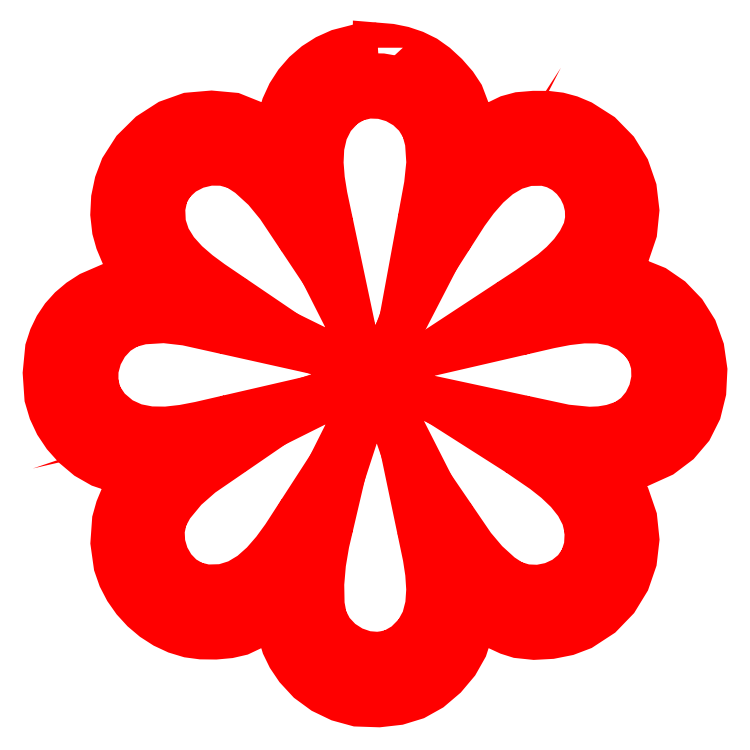
<metadata>
{"format":"dxf","ext":"dxf","renderer":"ezdxf+matplotlib","layout":"modelspace","background":"white","min_lineweight":24,"dpi":150}
</metadata>
<code>
0
SECTION
2
ENTITIES
0
LWPOLYLINE
8
0
90
45
70
0
10
45.05
20
45.96
30
0
10
44.67
20
44.92
30
0
10
44.35
20
43.78
30
0
10
44.13
20
42.61
30
0
10
44.07
20
41.43
30
0
10
44.2
20
40.3
30
0
10
44.56
20
39.26
30
0
10
44.84
20
38.78
30
0
10
45.2
20
38.35
30
0
10
45.64
20
37.95
30
0
10
46.16
20
37.61
30
0
10
47.06
20
37.26
30
0
10
48
20
37.17
30
0
10
48.92
20
37.3
30
0
10
49.78
20
37.64
30
0
10
50.55
20
38.17
30
0
10
51.19
20
38.85
30
0
10
51.64
20
39.67
30
0
10
51.86
20
40.6
30
0
10
51.88
20
42.05
30
0
10
51.67
20
43.49
30
0
10
51.29
20
44.88
30
0
10
50.81
20
46.19
30
0
10
51.21
20
44.28
30
0
10
51.37
20
43.27
30
0
10
51.43
20
42.26
30
0
10
51.37
20
41.27
30
0
10
51.13
20
40.35
30
0
10
50.67
20
39.51
30
0
10
49.95
20
38.78
30
0
10
49.15
20
38.32
30
0
10
48.28
20
38.14
30
0
10
47.4
20
38.2
30
0
10
46.55
20
38.49
30
0
10
45.8
20
38.98
30
0
10
45.19
20
39.63
30
0
10
44.78
20
40.42
30
0
10
44.61
20
41.32
30
0
10
44.59
20
42.6
30
0
10
44.7
20
43.87
30
0
10
44.91
20
45.13
30
0
10
45.2
20
46.37
30
0
10
45.1
20
46.11
30
0
10
45.05
20
45.96
30
0
10
45.05
20
45.96
30
0
0
LWPOLYLINE
8
0
90
42
70
0
10
39.35
20
50.85
30
0
10
37.37
20
49.84
30
0
10
36.4
20
49.2
30
0
10
35.51
20
48.47
30
0
10
34.78
20
47.64
30
0
10
34.26
20
46.7
30
0
10
34
20
45.64
30
0
10
33.99
20
45.07
30
0
10
34.08
20
44.46
30
0
10
34.22
20
43.92
30
0
10
34.45
20
43.42
30
0
10
35.1
20
42.58
30
0
10
35.95
20
41.95
30
0
10
36.94
20
41.56
30
0
10
37.99
20
41.41
30
0
10
39.05
20
41.54
30
0
10
40.03
20
41.95
30
0
10
40.47
20
42.27
30
0
10
40.87
20
42.67
30
0
10
41.72
20
43.66
30
0
10
42.45
20
44.74
30
0
10
43.64
20
47.06
30
0
10
42.55
20
45.38
30
0
10
41.94
20
44.53
30
0
10
41.26
20
43.75
30
0
10
40.5
20
43.08
30
0
10
39.66
20
42.58
30
0
10
38.72
20
42.29
30
0
10
37.68
20
42.26
30
0
10
36.84
20
42.46
30
0
10
36.11
20
42.89
30
0
10
35.54
20
43.49
30
0
10
35.12
20
44.22
30
0
10
34.88
20
45.03
30
0
10
34.83
20
45.87
30
0
10
35.01
20
46.7
30
0
10
35.42
20
47.46
30
0
10
36.28
20
48.5
30
0
10
37.3
20
49.39
30
0
10
39.53
20
50.93
30
0
10
39.35
20
50.85
30
0
10
39.35
20
50.85
30
0
0
LWPOLYLINE
8
0
90
42
70
0
10
56.8
20
50.72
30
0
10
58.38
20
49.64
30
0
10
59.16
20
49.02
30
0
10
59.88
20
48.34
30
0
10
60.47
20
47.59
30
0
10
60.9
20
46.76
30
0
10
61.12
20
45.85
30
0
10
61.07
20
44.85
30
0
10
60.8
20
44.01
30
0
10
60.3
20
43.31
30
0
10
59.64
20
42.77
30
0
10
58.86
20
42.41
30
0
10
58.01
20
42.24
30
0
10
57.15
20
42.27
30
0
10
56.32
20
42.53
30
0
10
55.58
20
43.01
30
0
10
54.66
20
43.85
30
0
10
53.86
20
44.8
30
0
10
52.45
20
46.86
30
0
10
53.45
20
44.89
30
0
10
54.06
20
43.92
30
0
10
54.76
20
43.04
30
0
10
55.56
20
42.29
30
0
10
56.47
20
41.74
30
0
10
57.51
20
41.44
30
0
10
58.07
20
41.4
30
0
10
58.67
20
41.45
30
0
10
59.67
20
41.73
30
0
10
60.54
20
42.28
30
0
10
61.22
20
43.03
30
0
10
61.71
20
43.92
30
0
10
61.97
20
44.91
30
0
10
61.97
20
45.91
30
0
10
61.7
20
46.89
30
0
10
61.44
20
47.35
30
0
10
61.11
20
47.78
30
0
10
60.14
20
48.75
30
0
10
59.03
20
49.55
30
0
10
57.84
20
50.23
30
0
10
56.62
20
50.83
30
0
10
56.8
20
50.72
30
0
10
56.8
20
50.72
30
0
0
LWPOLYLINE
8
0
90
42
70
0
10
61.69
20
59.33
30
0
10
60.4
20
59.18
30
0
10
59.14
20
58.89
30
0
10
56.68
20
58.05
30
0
10
58.64
20
58.51
30
0
10
59.68
20
58.71
30
0
10
60.71
20
58.83
30
0
10
61.73
20
58.82
30
0
10
62.7
20
58.64
30
0
10
63.6
20
58.24
30
0
10
64.41
20
57.57
30
0
10
64.91
20
56.83
30
0
10
65.16
20
56
30
0
10
65.19
20
55.14
30
0
10
65
20
54.29
30
0
10
64.62
20
53.5
30
0
10
64.07
20
52.83
30
0
10
63.36
20
52.33
30
0
10
62.51
20
52.05
30
0
10
61.79
20
51.93
30
0
10
61.06
20
51.9
30
0
10
59.61
20
52.04
30
0
10
56.75
20
52.66
30
0
10
58.87
20
51.92
30
0
10
60
20
51.65
30
0
10
61.14
20
51.49
30
0
10
62.27
20
51.5
30
0
10
63.35
20
51.7
30
0
10
64.37
20
52.15
30
0
10
65.29
20
52.88
30
0
10
65.62
20
53.31
30
0
10
65.87
20
53.78
30
0
10
66.13
20
54.79
30
0
10
66.12
20
55.83
30
0
10
65.84
20
56.85
30
0
10
65.33
20
57.76
30
0
10
64.62
20
58.52
30
0
10
63.72
20
59.05
30
0
10
63.21
20
59.2
30
0
10
62.66
20
59.28
30
0
10
61.69
20
59.33
30
0
10
61.69
20
59.33
30
0
0
LWPOLYLINE
8
0
90
44
70
0
10
33.76
20
59.32
30
0
10
33.13
20
59.3
30
0
10
32.55
20
59.18
30
0
10
32.01
20
58.96
30
0
10
31.52
20
58.66
30
0
10
31.08
20
58.29
30
0
10
30.7
20
57.85
30
0
10
30.14
20
56.84
30
0
10
29.85
20
55.72
30
0
10
29.89
20
54.57
30
0
10
30.03
20
54.01
30
0
10
30.27
20
53.48
30
0
10
30.6
20
52.98
30
0
10
31.03
20
52.53
30
0
10
31.95
20
51.89
30
0
10
32.94
20
51.52
30
0
10
33.99
20
51.39
30
0
10
35.07
20
51.45
30
0
10
36.17
20
51.65
30
0
10
37.25
20
51.95
30
0
10
39.28
20
52.68
30
0
10
37.32
20
52.22
30
0
10
36.28
20
52.03
30
0
10
35.25
20
51.91
30
0
10
34.23
20
51.92
30
0
10
33.26
20
52.11
30
0
10
32.37
20
52.52
30
0
10
31.56
20
53.2
30
0
10
31.04
20
53.97
30
0
10
30.79
20
54.83
30
0
10
30.8
20
55.72
30
0
10
31.03
20
56.59
30
0
10
31.47
20
57.38
30
0
10
32.08
20
58.04
30
0
10
32.85
20
58.52
30
0
10
33.75
20
58.76
30
0
10
35.12
20
58.84
30
0
10
36.49
20
58.69
30
0
10
39.18
20
58.09
30
0
10
37.87
20
58.56
30
0
10
36.52
20
58.96
30
0
10
35.15
20
59.24
30
0
10
33.76
20
59.32
30
0
10
33.76
20
59.32
30
0
0
LWPOLYLINE
8
0
90
45
70
0
10
57.8
20
69.34
30
0
10
56.76
20
69.11
30
0
10
55.86
20
68.66
30
0
10
55.07
20
68.03
30
0
10
54.39
20
67.26
30
0
10
53.79
20
66.39
30
0
10
53.26
20
65.47
30
0
10
52.34
20
63.63
30
0
10
53.43
20
65.34
30
0
10
54.06
20
66.19
30
0
10
54.75
20
66.98
30
0
10
55.52
20
67.65
30
0
10
56.37
20
68.16
30
0
10
57.32
20
68.44
30
0
10
58.37
20
68.46
30
0
10
59.07
20
68.27
30
0
10
59.69
20
67.93
30
0
10
60.22
20
67.47
30
0
10
60.65
20
66.91
30
0
10
60.95
20
66.28
30
0
10
61.12
20
65.59
30
0
10
61.14
20
64.88
30
0
10
61
20
64.17
30
0
10
60.62
20
63.4
30
0
10
60.12
20
62.71
30
0
10
59.54
20
62.09
30
0
10
58.89
20
61.53
30
0
10
57.48
20
60.52
30
0
10
56.06
20
59.59
30
0
10
58.03
20
60.57
30
0
10
59.02
20
61.15
30
0
10
59.95
20
61.8
30
0
10
60.76
20
62.54
30
0
10
61.41
20
63.4
30
0
10
61.84
20
64.38
30
0
10
62.01
20
65.51
30
0
10
61.9
20
66.31
30
0
10
61.64
20
67.05
30
0
10
61.24
20
67.73
30
0
10
60.71
20
68.32
30
0
10
60.08
20
68.79
30
0
10
59.38
20
69.13
30
0
10
58.61
20
69.32
30
0
10
57.8
20
69.34
30
0
10
57.8
20
69.34
30
0
0
LWPOLYLINE
8
0
90
42
70
0
10
37.75
20
69.34
30
0
10
37.18
20
69.29
30
0
10
36.65
20
69.16
30
0
10
35.69
20
68.65
30
0
10
34.92
20
67.91
30
0
10
34.36
20
66.98
30
0
10
34.04
20
65.95
30
0
10
34.01
20
64.88
30
0
10
34.1
20
64.35
30
0
10
34.28
20
63.84
30
0
10
34.54
20
63.35
30
0
10
34.9
20
62.9
30
0
10
35.9
20
61.91
30
0
10
37.04
20
61.1
30
0
10
38.26
20
60.42
30
0
10
39.53
20
59.81
30
0
10
37.93
20
60.89
30
0
10
37.12
20
61.49
30
0
10
36.36
20
62.14
30
0
10
35.71
20
62.87
30
0
10
35.21
20
63.67
30
0
10
34.91
20
64.57
30
0
10
34.87
20
65.57
30
0
10
35.06
20
66.48
30
0
10
35.52
20
67.24
30
0
10
36.17
20
67.84
30
0
10
36.97
20
68.25
30
0
10
37.85
20
68.47
30
0
10
38.76
20
68.46
30
0
10
39.62
20
68.21
30
0
10
40.4
20
67.71
30
0
10
41.37
20
66.82
30
0
10
42.21
20
65.8
30
0
10
43.67
20
63.6
30
0
10
42.7
20
65.53
30
0
10
42.12
20
66.5
30
0
10
41.47
20
67.41
30
0
10
40.72
20
68.2
30
0
10
39.86
20
68.83
30
0
10
38.88
20
69.22
30
0
10
37.75
20
69.34
30
0
10
37.75
20
69.34
30
0
0
LWPOLYLINE
8
0
90
42
70
0
10
47.7
20
73.5
30
0
10
46.79
20
73.38
30
0
10
45.99
20
73.03
30
0
10
45.31
20
72.49
30
0
10
44.77
20
71.81
30
0
10
44.37
20
71.02
30
0
10
44.12
20
70.16
30
0
10
44.02
20
69.27
30
0
10
44.1
20
68.38
30
0
10
44.26
20
67.34
30
0
10
44.52
20
66.32
30
0
10
45.2
20
64.32
30
0
10
44.79
20
66.27
30
0
10
44.63
20
67.3
30
0
10
44.55
20
68.33
30
0
10
44.59
20
69.33
30
0
10
44.81
20
70.28
30
0
10
45.25
20
71.15
30
0
10
45.95
20
71.91
30
0
10
46.73
20
72.37
30
0
10
47.57
20
72.57
30
0
10
48.44
20
72.54
30
0
10
49.27
20
72.29
30
0
10
50.03
20
71.86
30
0
10
50.66
20
71.26
30
0
10
51.12
20
70.51
30
0
10
51.35
20
69.64
30
0
10
51.44
20
68.34
30
0
10
51.29
20
66.96
30
0
10
50.87
20
64.65
30
0
10
51.54
20
66.7
30
0
10
51.77
20
67.8
30
0
10
51.89
20
68.9
30
0
10
51.85
20
69.98
30
0
10
51.61
20
71
30
0
10
51.13
20
71.93
30
0
10
50.37
20
72.75
30
0
10
49.77
20
73.13
30
0
10
49.11
20
73.37
30
0
10
48.41
20
73.49
30
0
10
47.7
20
73.5
30
0
10
47.7
20
73.5
30
0
0
LWPOLYLINE
8
0
90
154
70
0
10
48.17
20
75.36
30
0
10
47
20
75.29
30
0
10
45.86
20
74.99
30
0
10
45.11
20
74.66
30
0
10
44.44
20
74.23
30
0
10
43.84
20
73.71
30
0
10
43.32
20
73.12
30
0
10
42.9
20
72.45
30
0
10
42.56
20
71.73
30
0
10
42.33
20
70.95
30
0
10
42.21
20
70.13
30
0
10
42.11
20
69.42
30
0
10
41.58
20
69.87
30
0
10
40.49
20
70.62
30
0
10
39.3
20
71.1
30
0
10
38.01
20
71.22
30
0
10
36.65
20
71.1
30
0
10
35.47
20
70.68
30
0
10
34.35
20
69.96
30
0
10
33.4
20
69.02
30
0
10
32.7
20
67.93
30
0
10
32.37
20
67.04
30
0
10
32.17
20
66.12
30
0
10
32.13
20
65.19
30
0
10
32.23
20
64.27
30
0
10
32.43
20
63.58
30
0
10
32.73
20
62.86
30
0
10
33.1
20
62.19
30
0
10
33.5
20
61.65
30
0
10
33.91
20
61.19
30
0
10
33.44
20
61.14
30
0
10
32.2
20
60.84
30
0
10
30.69
20
60.19
30
0
10
30.06
20
59.78
30
0
10
29.51
20
59.32
30
0
10
29.05
20
58.8
30
0
10
28.66
20
58.23
30
0
10
28.36
20
57.6
30
0
10
28.14
20
56.92
30
0
10
28
20
55.48
30
0
10
28.1
20
54.03
30
0
10
28.34
20
53.22
30
0
10
28.69
20
52.47
30
0
10
29.16
20
51.77
30
0
10
29.75
20
51.11
30
0
10
30.51
20
50.47
30
0
10
31.32
20
50.01
30
0
10
32.19
20
49.71
30
0
10
33.15
20
49.58
30
0
10
33.91
20
49.53
30
0
10
33.5
20
49.08
30
0
10
33.09
20
48.54
30
0
10
32.73
20
47.87
30
0
10
32.43
20
47.15
30
0
10
32.23
20
46.45
30
0
10
32.14
20
45.12
30
0
10
32.32
20
43.79
30
0
10
32.58
20
43.05
30
0
10
32.95
20
42.35
30
0
10
33.4
20
41.7
30
0
10
33.94
20
41.11
30
0
10
34.54
20
40.6
30
0
10
35.21
20
40.18
30
0
10
35.92
20
39.84
30
0
10
36.67
20
39.62
30
0
10
37.4
20
39.52
30
0
10
38.24
20
39.51
30
0
10
39.06
20
39.59
30
0
10
39.72
20
39.74
30
0
10
40.7
20
40.2
30
0
10
41.64
20
40.9
30
0
10
42.13
20
41.32
30
0
10
42.22
20
40.47
30
0
10
42.36
20
39.62
30
0
10
42.58
20
38.9
30
0
10
42.9
20
38.24
30
0
10
43.36
20
37.55
30
0
10
44.06
20
36.79
30
0
10
44.91
20
36.17
30
0
10
45.88
20
35.71
30
0
10
46.93
20
35.42
30
0
10
48.22
20
35.37
30
0
10
49.38
20
35.5
30
0
10
50.39
20
35.81
30
0
10
51.3
20
36.32
30
0
10
52.15
20
37.05
30
0
10
52.85
20
37.88
30
0
10
53.37
20
38.79
30
0
10
53.68
20
39.74
30
0
10
53.78
20
40.74
30
0
10
53.83
20
41.3
30
0
10
54.38
20
40.85
30
0
10
55.55
20
40.08
30
0
10
56.21
20
39.77
30
0
10
56.79
20
39.59
30
0
10
57.72
20
39.49
30
0
10
58.72
20
39.54
30
0
10
59.69
20
39.74
30
0
10
60.54
20
40.06
30
0
10
61.69
20
40.81
30
0
10
62.61
20
41.76
30
0
10
63.28
20
42.86
30
0
10
63.7
20
44.06
30
0
10
63.84
20
45.32
30
0
10
63.71
20
46.59
30
0
10
63.29
20
47.82
30
0
10
62.57
20
48.97
30
0
10
62.13
20
49.52
30
0
10
62.57
20
49.57
30
0
10
64.03
20
49.97
30
0
10
65.43
20
50.61
30
0
10
66.41
20
51.35
30
0
10
67.14
20
52.21
30
0
10
67.64
20
53.21
30
0
10
67.93
20
54.38
30
0
10
68
20
55.67
30
0
10
67.82
20
56.91
30
0
10
67.41
20
58.05
30
0
10
66.77
20
59.06
30
0
10
65.95
20
59.91
30
0
10
65.03
20
60.55
30
0
10
64.01
20
60.96
30
0
10
62.89
20
61.15
30
0
10
62.13
20
61.21
30
0
10
62.57
20
61.76
30
0
10
63.29
20
62.91
30
0
10
63.71
20
64.15
30
0
10
63.84
20
65.42
30
0
10
63.69
20
66.69
30
0
10
63.27
20
67.89
30
0
10
62.6
20
68.99
30
0
10
61.68
20
69.93
30
0
10
60.53
20
70.66
30
0
10
59.86
20
70.94
30
0
10
59.21
20
71.11
30
0
10
58.51
20
71.2
30
0
10
57.71
20
71.2
30
0
10
56.85
20
71.13
30
0
10
56.21
20
70.96
30
0
10
55.21
20
70.48
30
0
10
54.31
20
69.81
30
0
10
53.83
20
69.43
30
0
10
53.78
20
69.98
30
0
10
53.61
20
71.19
30
0
10
53.15
20
72.39
30
0
10
52.76
20
72.98
30
0
10
52.22
20
73.61
30
0
10
51.6
20
74.17
30
0
10
51
20
74.6
30
0
10
50.35
20
74.92
30
0
10
49.65
20
75.15
30
0
10
48.92
20
75.3
30
0
10
48.17
20
75.36
30
0
10
48.17
20
75.36
30
0
0
ENDSEC
0
EOF

</code>
